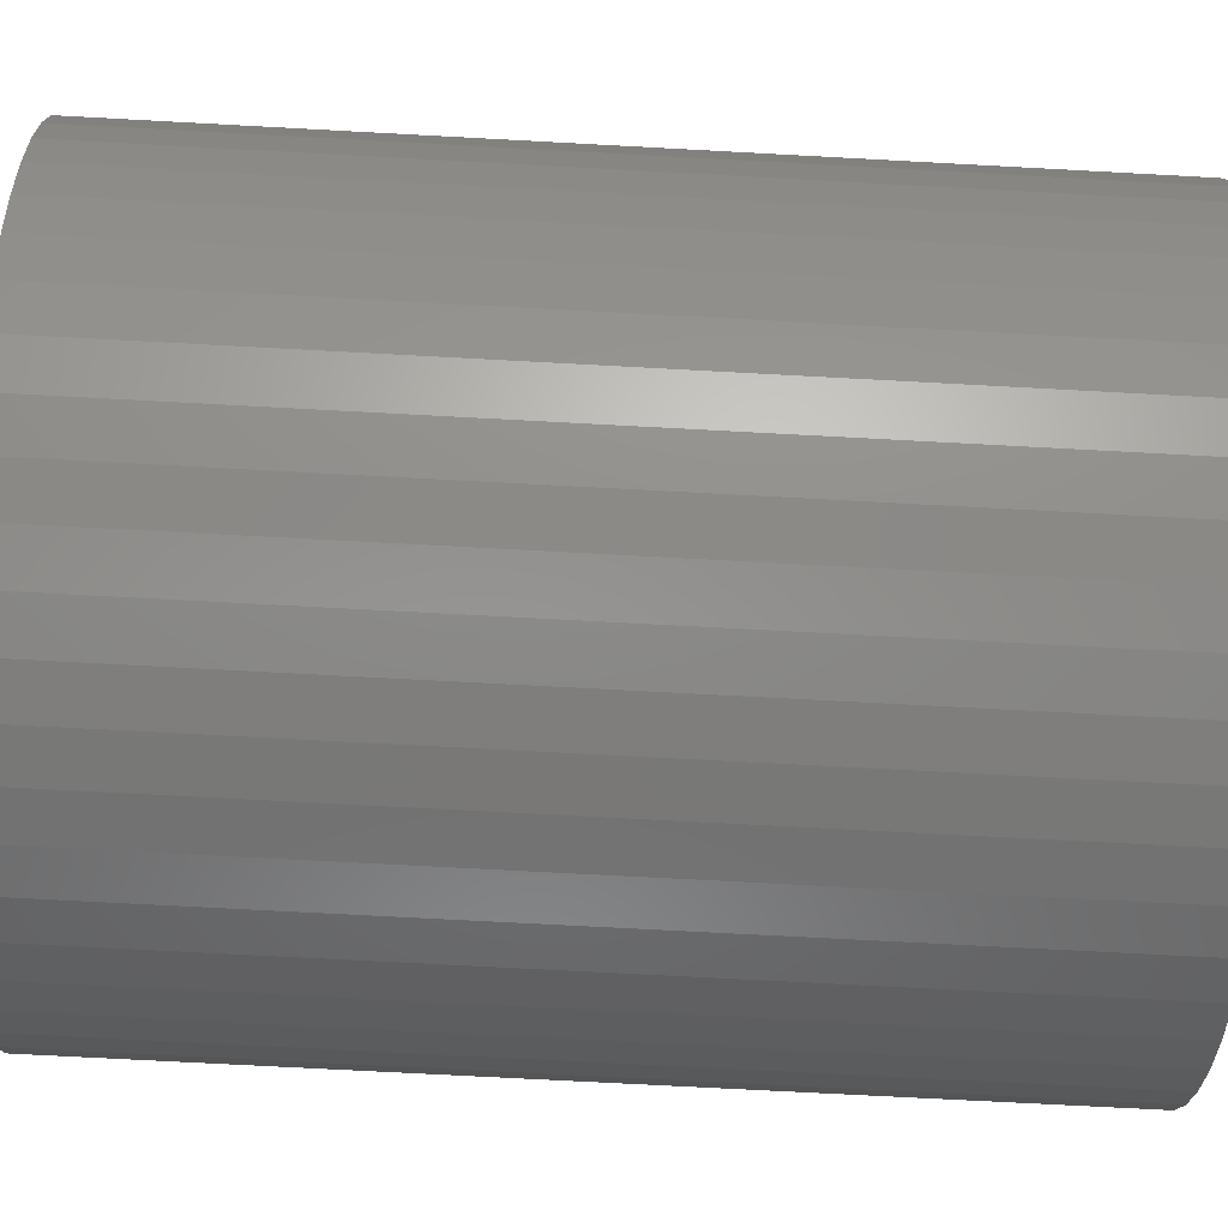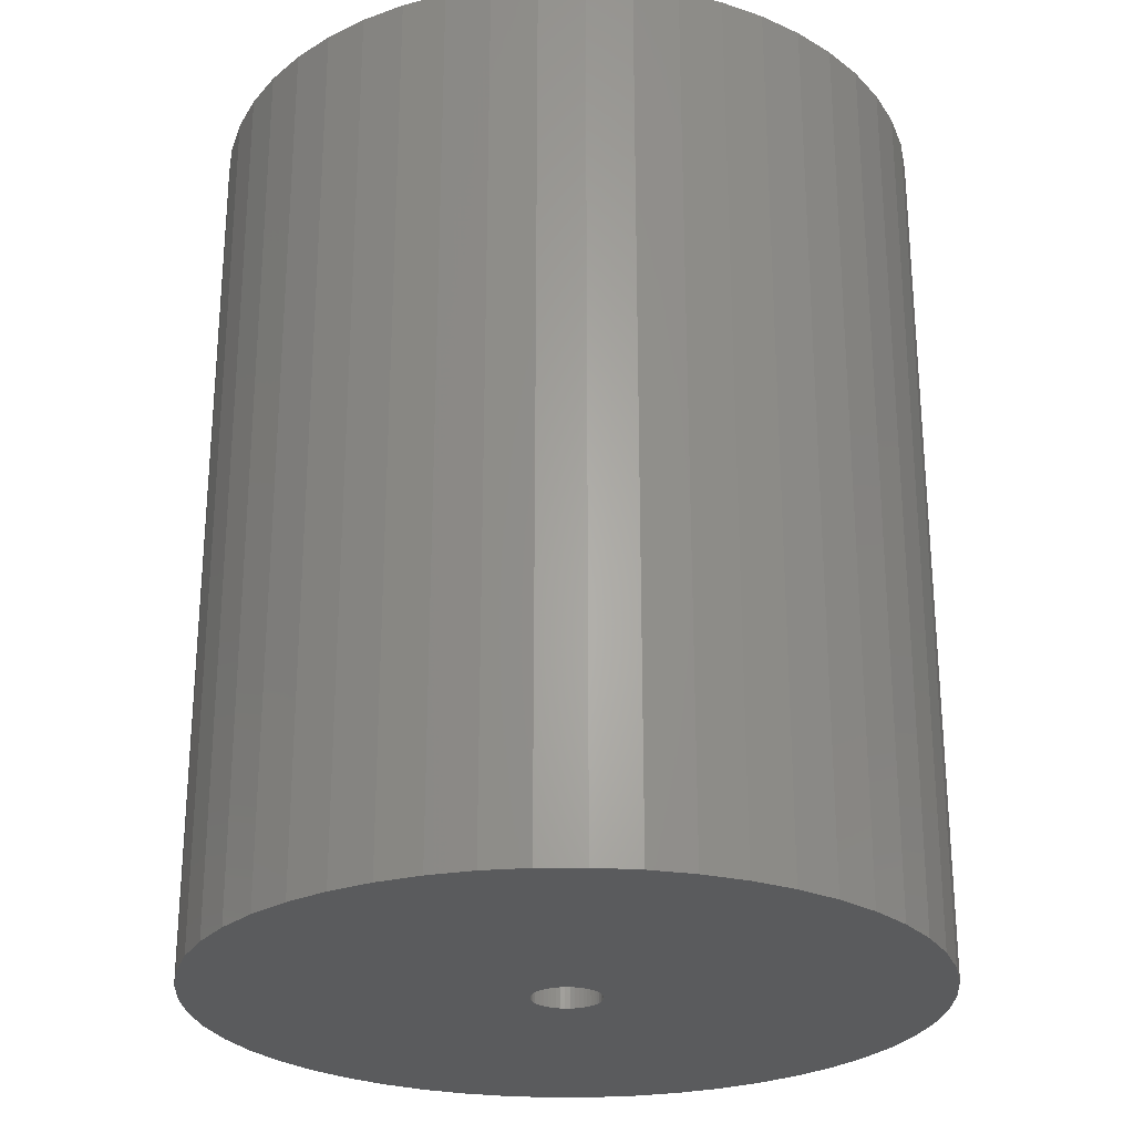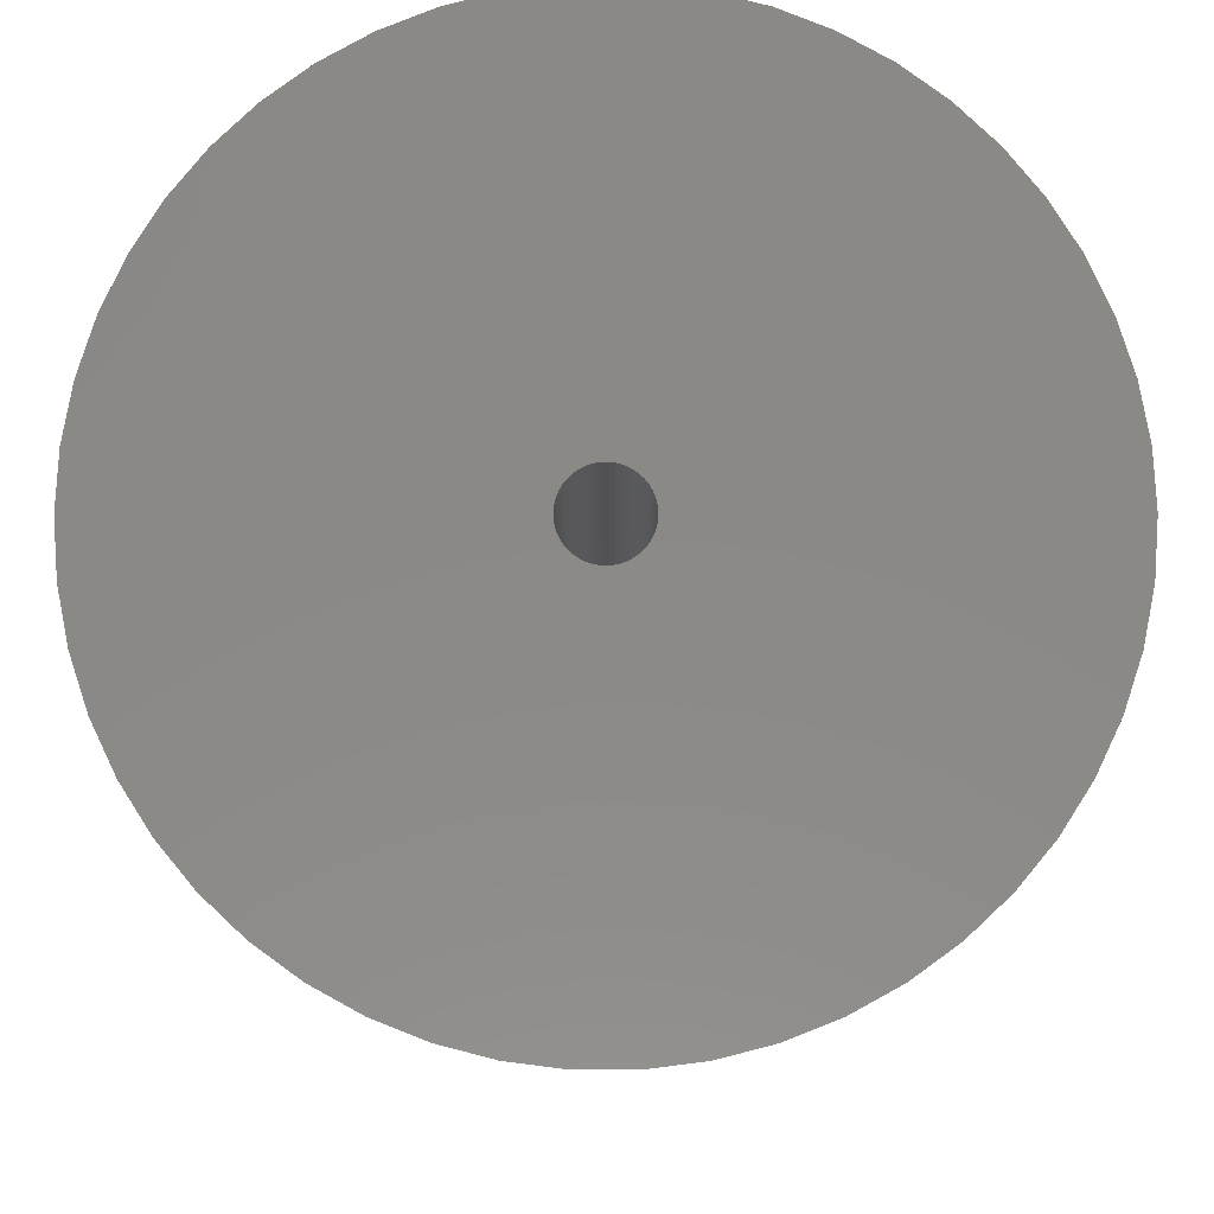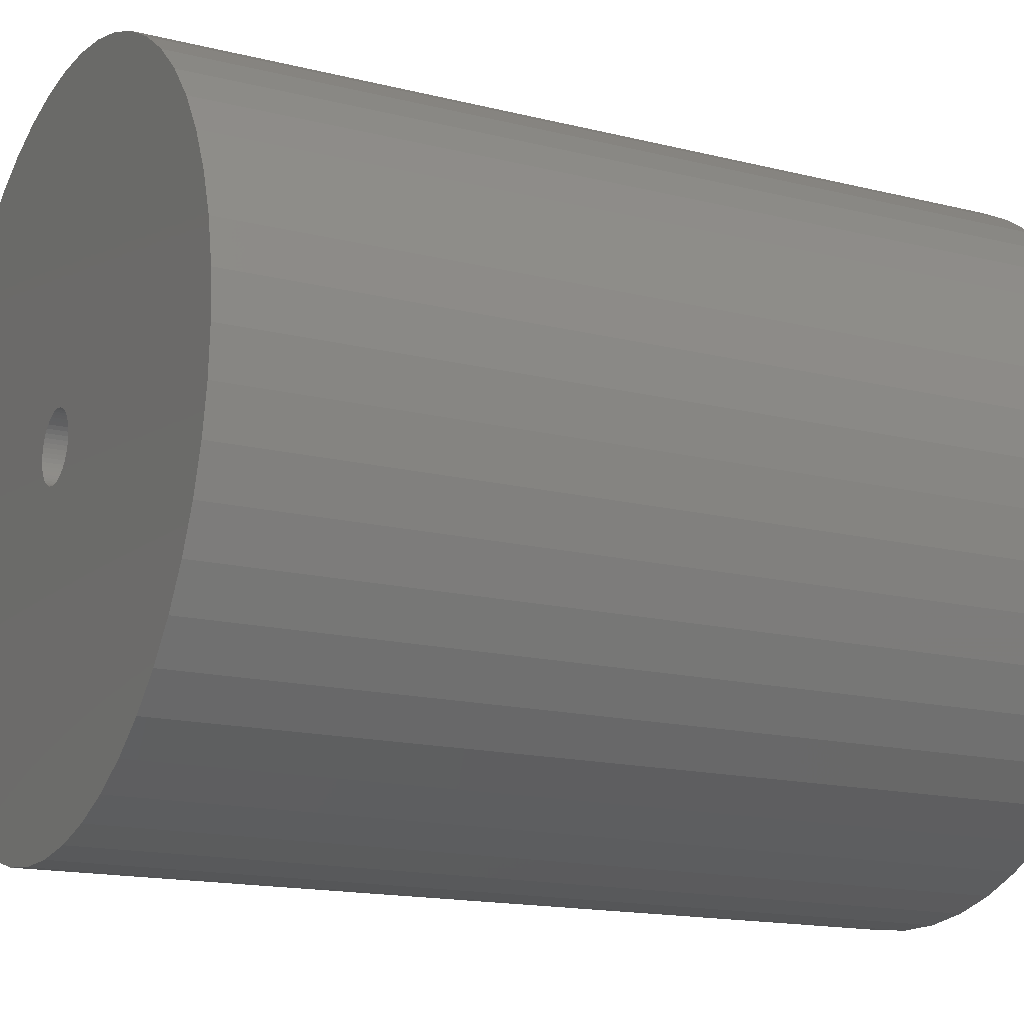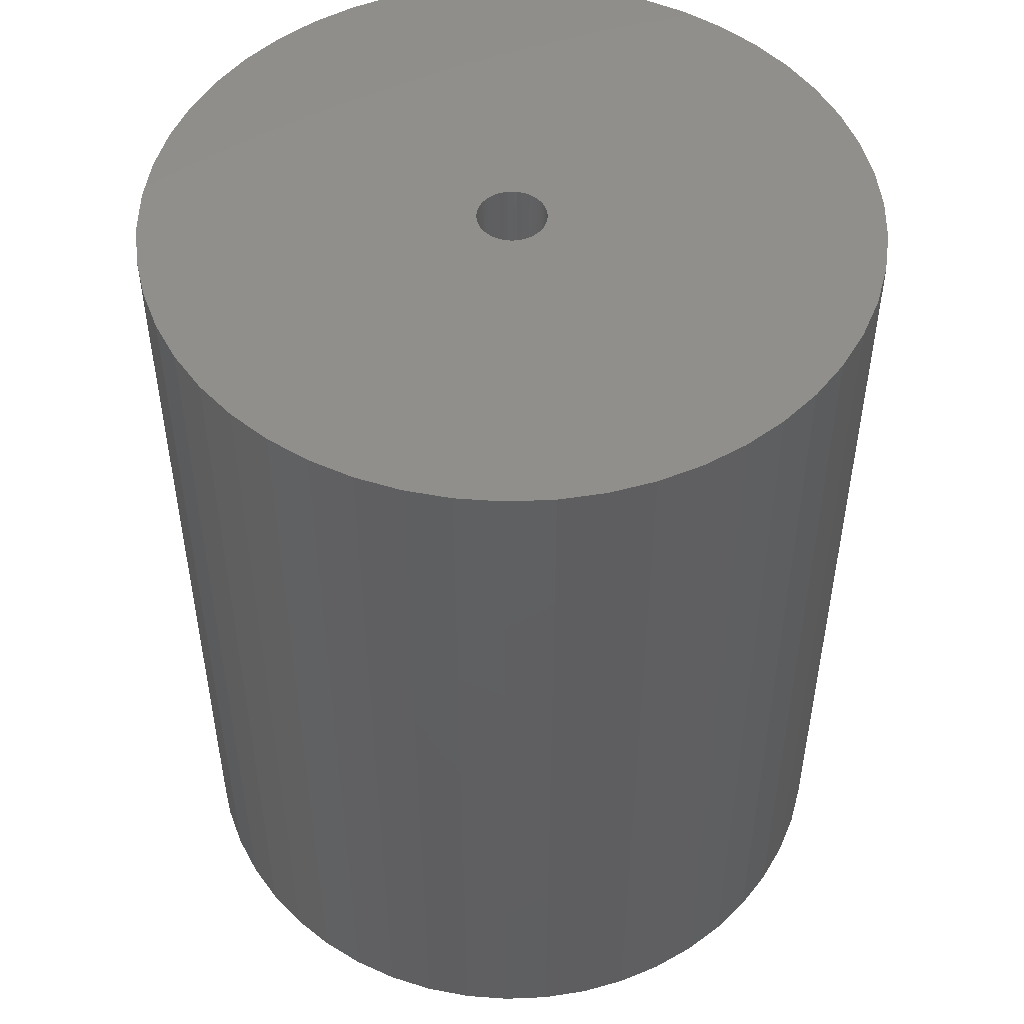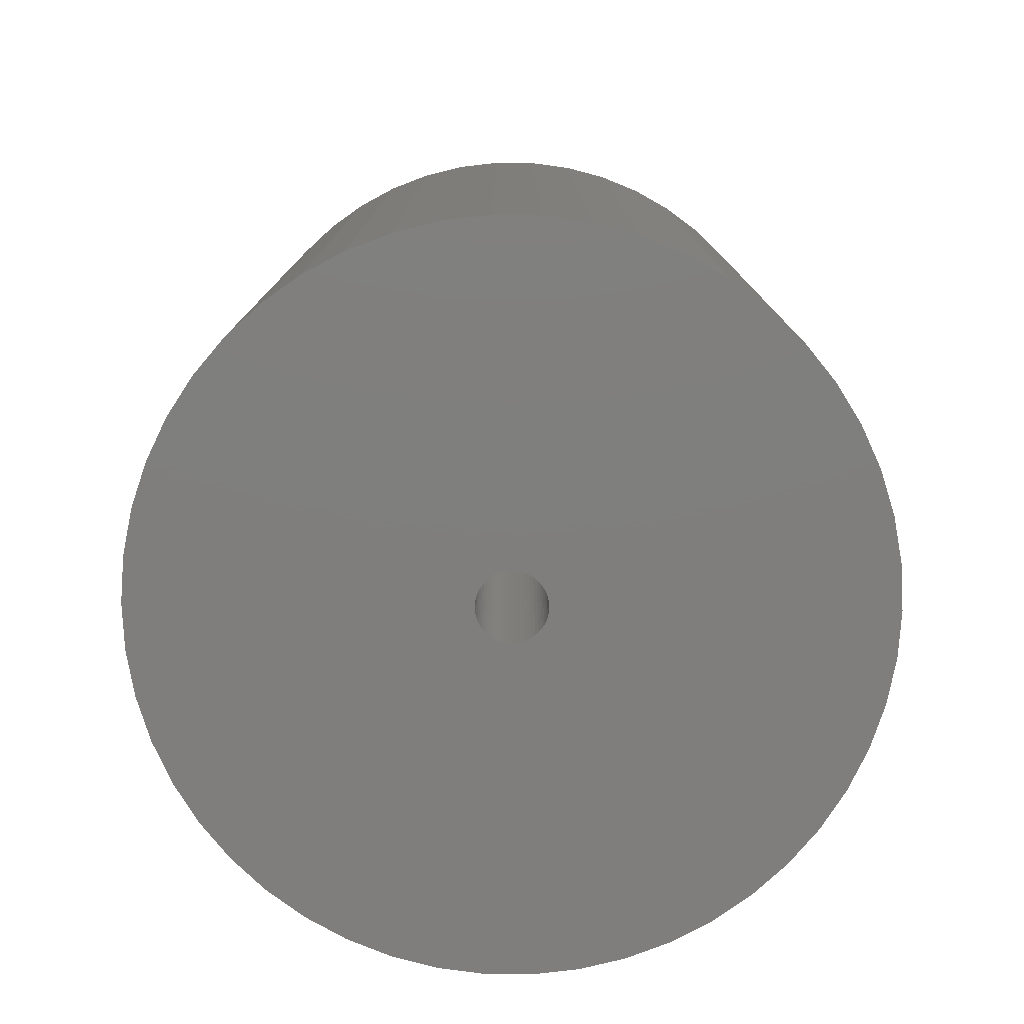
<metadata>
{"format":"stl","ext":"stl","renderer":"f3d","projection":"perspective","resolution":1024,"background":"white","views":[{"elev":-71.1,"azim":-93.1,"up":"+Y"},{"elev":-26.0,"azim":-35.2,"up":"+Z"},{"elev":-7.9,"azim":0.1,"up":"+Y"},{"elev":-15.8,"azim":-117.6,"up":"+Y"},{"elev":50.0,"azim":-81.8,"up":"+Z"},{"elev":-78.6,"azim":100.2,"up":"+Z"}]}
</metadata>
<code>
# stl→obj: 200 verts, 400 faces
v 16.25 0 20
v 16.12 2.037 -20
v 16.12 2.037 20
v 16.25 0 -20
v -16.25 0 -20
v -16.12 2.037 20
v -16.12 2.037 -20
v -16.25 0 20
v 1.02 16.22 -20
v -1.02 16.22 20
v 1.02 16.22 20
v -1.02 16.22 -20
v -1.02 -16.22 -20
v 1.02 -16.22 20
v -1.02 -16.22 20
v 1.02 -16.22 -20
v 11.85 11.12 -20
v 10.36 12.52 20
v 11.85 11.12 20
v 10.36 12.52 -20
v -10.36 12.52 -20
v -11.85 11.12 20
v -10.36 12.52 20
v -11.85 11.12 -20
v -5.022 15.45 -20
v -6.919 14.7 20
v -5.022 15.45 20
v -6.919 14.7 -20
v 15.11 5.982 20
v 14.24 7.829 -20
v 14.24 7.829 20
v 15.11 5.982 -20
v 15.74 4.041 -20
v 15.74 4.041 20
v 13.15 9.552 -20
v 13.15 9.552 20
v 6.919 14.7 -20
v 5.022 15.45 20
v 6.919 14.7 20
v 5.022 15.45 -20
v 3.045 15.96 20
v 3.045 15.96 -20
v 8.707 13.72 20
v 8.707 13.72 -20
v -15.11 5.982 -20
v -14.24 7.829 20
v -14.24 7.829 -20
v -15.11 5.982 20
v -13.15 9.552 -20
v -13.15 9.552 20
v -15.74 4.041 -20
v -15.74 4.041 20
v -8.707 13.72 20
v -8.707 13.72 -20
v -3.045 15.96 20
v -3.045 15.96 -20
v 3.045 -15.96 20
v 3.045 -15.96 -20
v 1.55 0 20
v 1.538 0.1943 20
v 16.12 -2.037 20
v 1.501 0.3855 20
v 1.538 -0.1943 20
v 1.441 0.5706 20
v 15.74 -4.041 20
v 1.358 0.7467 20
v 1.501 -0.3855 20
v 1.254 0.9111 20
v 15.11 -5.982 20
v 1.13 1.061 20
v 1.441 -0.5706 20
v 0.988 1.194 20
v 14.24 -7.829 20
v 0.8305 1.309 20
v 1.358 -0.7467 20
v 0.66 1.402 20
v 13.15 -9.552 20
v 0.479 1.474 20
v 1.254 -0.9111 20
v 11.85 -11.12 20
v 0.2904 1.523 20
v 0.09732 1.547 20
v -0.09732 1.547 20
v -0.2904 1.523 20
v -0.479 1.474 20
v -0.66 1.402 20
v -0.8305 1.309 20
v -0.988 1.194 20
v -1.13 1.061 20
v -1.254 0.9111 20
v 1.13 -1.061 20
v 10.36 -12.52 20
v 0.988 -1.194 20
v 8.707 -13.72 20
v 0.8305 -1.309 20
v 6.919 -14.7 20
v 0.66 -1.402 20
v 5.022 -15.45 20
v 0.479 -1.474 20
v 0.2904 -1.523 20
v 0.09732 -1.547 20
v -0.09732 -1.547 20
v -0.2904 -1.523 20
v -3.045 -15.96 20
v -0.479 -1.474 20
v -5.022 -15.45 20
v -0.66 -1.402 20
v -6.919 -14.7 20
v -0.8305 -1.309 20
v -8.707 -13.72 20
v -0.988 -1.194 20
v -10.36 -12.52 20
v -1.13 -1.061 20
v -11.85 -11.12 20
v -1.254 -0.9111 20
v -13.15 -9.552 20
v -1.358 -0.7467 20
v -14.24 -7.829 20
v -1.441 -0.5706 20
v -15.11 -5.982 20
v -1.501 -0.3855 20
v -15.74 -4.041 20
v -1.538 -0.1943 20
v -16.12 -2.037 20
v -1.55 0 20
v -1.358 0.7467 20
v -1.441 0.5706 20
v -1.501 0.3855 20
v -1.538 0.1943 20
v 16.12 -2.037 -20
v 15.74 -4.041 -20
v 15.11 -5.982 -20
v -14.24 -7.829 -20
v -15.11 -5.982 -20
v 1.55 0 -20
v 1.538 -0.1943 -20
v 1.501 -0.3855 -20
v 1.538 0.1943 -20
v 1.441 -0.5706 -20
v 14.24 -7.829 -20
v 1.358 -0.7467 -20
v 13.15 -9.552 -20
v 1.501 0.3855 -20
v 1.254 -0.9111 -20
v 11.85 -11.12 -20
v 1.13 -1.061 -20
v 10.36 -12.52 -20
v 1.441 0.5706 -20
v 0.988 -1.194 -20
v 8.707 -13.72 -20
v 0.8305 -1.309 -20
v 6.919 -14.7 -20
v 1.358 0.7467 -20
v 0.66 -1.402 -20
v 5.022 -15.45 -20
v 0.479 -1.474 -20
v 1.254 0.9111 -20
v 0.2904 -1.523 -20
v 0.09732 -1.547 -20
v -0.09732 -1.547 -20
v -0.2904 -1.523 -20
v -3.045 -15.96 -20
v -0.479 -1.474 -20
v -5.022 -15.45 -20
v -0.66 -1.402 -20
v -6.919 -14.7 -20
v -0.8305 -1.309 -20
v -8.707 -13.72 -20
v -0.988 -1.194 -20
v -10.36 -12.52 -20
v -1.13 -1.061 -20
v -11.85 -11.12 -20
v -1.254 -0.9111 -20
v 1.13 1.061 -20
v 0.988 1.194 -20
v 0.8305 1.309 -20
v 0.66 1.402 -20
v 0.479 1.474 -20
v 0.2904 1.523 -20
v 0.09732 1.547 -20
v -0.09732 1.547 -20
v -0.2904 1.523 -20
v -0.479 1.474 -20
v -0.66 1.402 -20
v -0.8305 1.309 -20
v -0.988 1.194 -20
v -1.13 1.061 -20
v -1.254 0.9111 -20
v -1.358 0.7467 -20
v -1.441 0.5706 -20
v -1.501 0.3855 -20
v -1.538 0.1943 -20
v -1.55 0 -20
v -13.15 -9.552 -20
v -1.358 -0.7467 -20
v -1.441 -0.5706 -20
v -1.501 -0.3855 -20
v -15.74 -4.041 -20
v -1.538 -0.1943 -20
v -16.12 -2.037 -20
f 1 2 3
f 2 1 4
f 5 6 7
f 6 5 8
f 9 10 11
f 10 9 12
f 13 14 15
f 14 13 16
f 17 18 19
f 18 17 20
f 21 22 23
f 22 21 24
f 25 26 27
f 26 25 28
f 29 30 31
f 30 29 32
f 3 33 34
f 33 3 2
f 31 35 36
f 35 31 30
f 37 38 39
f 38 37 40
f 40 41 38
f 41 40 42
f 20 43 18
f 43 20 44
f 45 46 47
f 46 45 48
f 49 22 24
f 22 49 50
f 51 48 45
f 48 51 52
f 28 53 26
f 53 28 54
f 12 55 10
f 55 12 56
f 16 57 14
f 57 16 58
f 34 32 29
f 32 34 33
f 36 17 19
f 17 36 35
f 42 11 41
f 11 42 9
f 44 39 43
f 39 44 37
f 47 50 49
f 50 47 46
f 7 52 51
f 52 7 6
f 59 1 3
f 60 3 34
f 1 59 61
f 62 34 29
f 63 61 59
f 64 29 31
f 61 63 65
f 66 31 36
f 67 65 63
f 68 36 19
f 65 67 69
f 70 19 18
f 71 69 67
f 72 18 43
f 69 71 73
f 74 43 39
f 75 73 71
f 76 39 38
f 73 75 77
f 78 38 41
f 79 77 75
f 77 79 80
f 3 60 59
f 34 62 60
f 29 64 62
f 31 66 64
f 36 68 66
f 19 70 68
f 81 41 11
f 18 72 70
f 43 74 72
f 39 76 74
f 38 78 76
f 41 81 78
f 11 82 81
f 11 83 82
f 10 83 11
f 83 10 84
f 55 84 10
f 84 55 85
f 27 85 55
f 85 27 86
f 26 86 27
f 86 26 87
f 53 87 26
f 87 53 88
f 23 88 53
f 88 23 89
f 22 89 23
f 89 22 90
f 91 80 79
f 80 91 92
f 93 92 91
f 92 93 94
f 95 94 93
f 94 95 96
f 97 96 95
f 96 97 98
f 99 98 97
f 98 99 57
f 100 57 99
f 57 100 14
f 101 14 100
f 102 14 101
f 15 102 103
f 104 103 105
f 106 105 107
f 108 107 109
f 110 109 111
f 102 15 14
f 112 111 113
f 114 113 115
f 116 115 117
f 118 117 119
f 120 119 121
f 122 121 123
f 124 123 125
f 50 90 22
f 103 104 15
f 90 50 126
f 105 106 104
f 46 126 50
f 107 108 106
f 126 46 127
f 109 110 108
f 48 127 46
f 111 112 110
f 127 48 128
f 113 114 112
f 52 128 48
f 115 116 114
f 128 52 129
f 117 118 116
f 6 129 52
f 119 120 118
f 129 6 125
f 121 122 120
f 8 125 6
f 123 124 122
f 125 8 124
f 54 23 53
f 23 54 21
f 56 27 55
f 27 56 25
f 61 4 1
f 4 61 130
f 69 131 65
f 131 69 132
f 65 130 61
f 130 65 131
f 133 120 134
f 120 133 118
f 135 4 130
f 136 130 131
f 4 135 2
f 137 131 132
f 138 2 135
f 139 132 140
f 2 138 33
f 141 140 142
f 143 33 138
f 144 142 145
f 33 143 32
f 146 145 147
f 148 32 143
f 149 147 150
f 32 148 30
f 151 150 152
f 153 30 148
f 154 152 155
f 30 153 35
f 156 155 58
f 157 35 153
f 35 157 17
f 130 136 135
f 131 137 136
f 132 139 137
f 140 141 139
f 142 144 141
f 145 146 144
f 158 58 16
f 147 149 146
f 150 151 149
f 152 154 151
f 155 156 154
f 58 158 156
f 16 159 158
f 16 160 159
f 13 160 16
f 160 13 161
f 162 161 13
f 161 162 163
f 164 163 162
f 163 164 165
f 166 165 164
f 165 166 167
f 168 167 166
f 167 168 169
f 170 169 168
f 169 170 171
f 172 171 170
f 171 172 173
f 174 17 157
f 17 174 20
f 175 20 174
f 20 175 44
f 176 44 175
f 44 176 37
f 177 37 176
f 37 177 40
f 178 40 177
f 40 178 42
f 179 42 178
f 42 179 9
f 180 9 179
f 181 9 180
f 12 181 182
f 56 182 183
f 25 183 184
f 28 184 185
f 54 185 186
f 181 12 9
f 21 186 187
f 24 187 188
f 49 188 189
f 47 189 190
f 45 190 191
f 51 191 192
f 7 192 193
f 194 173 172
f 182 56 12
f 173 194 195
f 183 25 56
f 133 195 194
f 184 28 25
f 195 133 196
f 185 54 28
f 134 196 133
f 186 21 54
f 196 134 197
f 187 24 21
f 198 197 134
f 188 49 24
f 197 198 199
f 189 47 49
f 200 199 198
f 190 45 47
f 199 200 193
f 191 51 45
f 5 193 200
f 192 7 51
f 193 5 7
f 150 92 94
f 92 150 147
f 134 122 198
f 122 134 120
f 147 80 92
f 80 147 145
f 152 94 96
f 94 152 150
f 155 96 98
f 96 155 152
f 58 98 57
f 98 58 155
f 73 132 69
f 132 73 140
f 77 140 73
f 140 77 142
f 162 15 104
f 15 162 13
f 166 106 108
f 106 166 164
f 164 104 106
f 104 164 162
f 172 116 194
f 116 172 114
f 172 112 114
f 112 172 170
f 198 124 200
f 124 198 122
f 200 8 5
f 8 200 124
f 80 142 77
f 142 80 145
f 168 108 110
f 108 168 166
f 170 110 112
f 110 170 168
f 194 118 133
f 118 194 116
f 148 66 153
f 66 148 64
f 128 190 127
f 190 128 191
f 153 68 157
f 68 153 66
f 178 76 78
f 76 178 177
f 184 85 86
f 85 184 183
f 127 189 126
f 189 127 190
f 137 63 136
f 63 137 67
f 176 72 74
f 72 176 175
f 90 187 89
f 187 90 188
f 185 86 87
f 86 185 184
f 183 84 85
f 84 183 182
f 135 60 138
f 60 135 59
f 139 67 137
f 67 139 71
f 169 113 111
f 113 169 171
f 117 196 119
f 196 117 195
f 149 95 93
f 95 149 151
f 138 62 143
f 62 138 60
f 143 64 148
f 64 143 62
f 175 70 72
f 70 175 174
f 181 82 83
f 82 181 180
f 179 78 81
f 78 179 178
f 177 74 76
f 74 177 176
f 125 192 129
f 192 125 193
f 126 188 90
f 188 126 189
f 182 83 84
f 83 182 181
f 186 87 88
f 87 186 185
f 187 88 89
f 88 187 186
f 136 59 135
f 59 136 63
f 144 75 141
f 75 144 79
f 113 173 115
f 173 113 171
f 156 100 99
f 100 156 158
f 157 70 174
f 70 157 68
f 180 81 82
f 81 180 179
f 129 191 128
f 191 129 192
f 141 71 139
f 71 141 75
f 163 107 105
f 107 163 165
f 161 105 103
f 105 161 163
f 160 103 102
f 103 160 161
f 123 193 125
f 193 123 199
f 119 197 121
f 197 119 196
f 158 101 100
f 101 158 159
f 151 97 95
f 97 151 154
f 146 79 144
f 79 146 91
f 159 102 101
f 102 159 160
f 165 109 107
f 109 165 167
f 121 199 123
f 199 121 197
f 115 195 117
f 195 115 173
f 154 99 97
f 99 154 156
f 146 93 91
f 93 146 149
f 167 111 109
f 111 167 169

</code>
